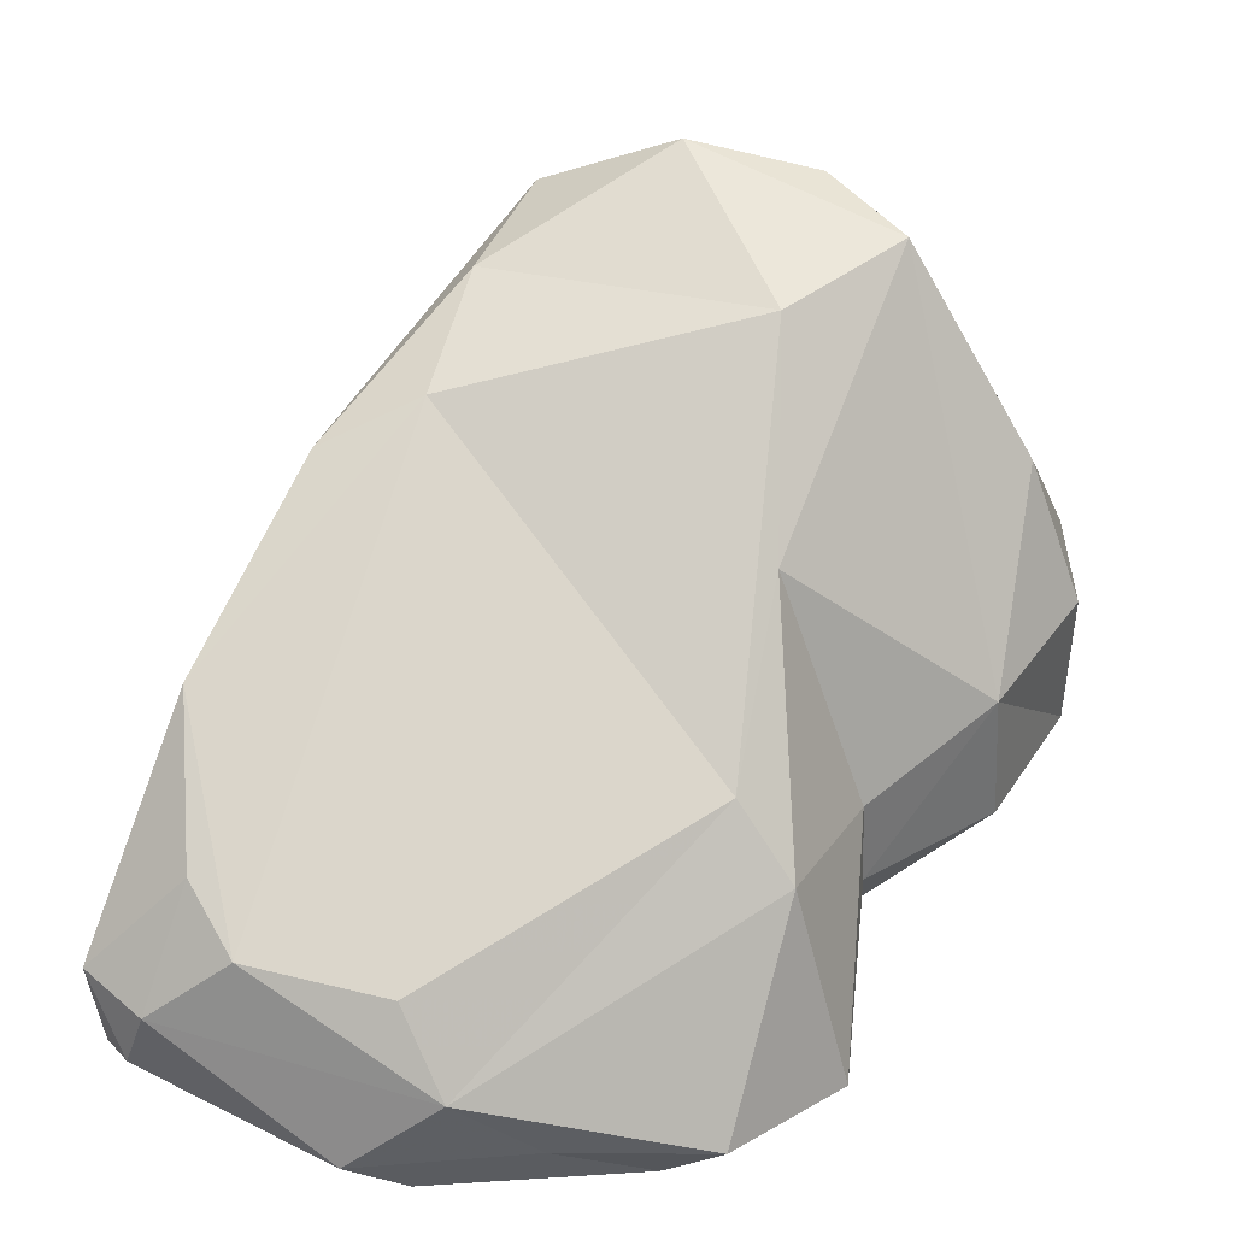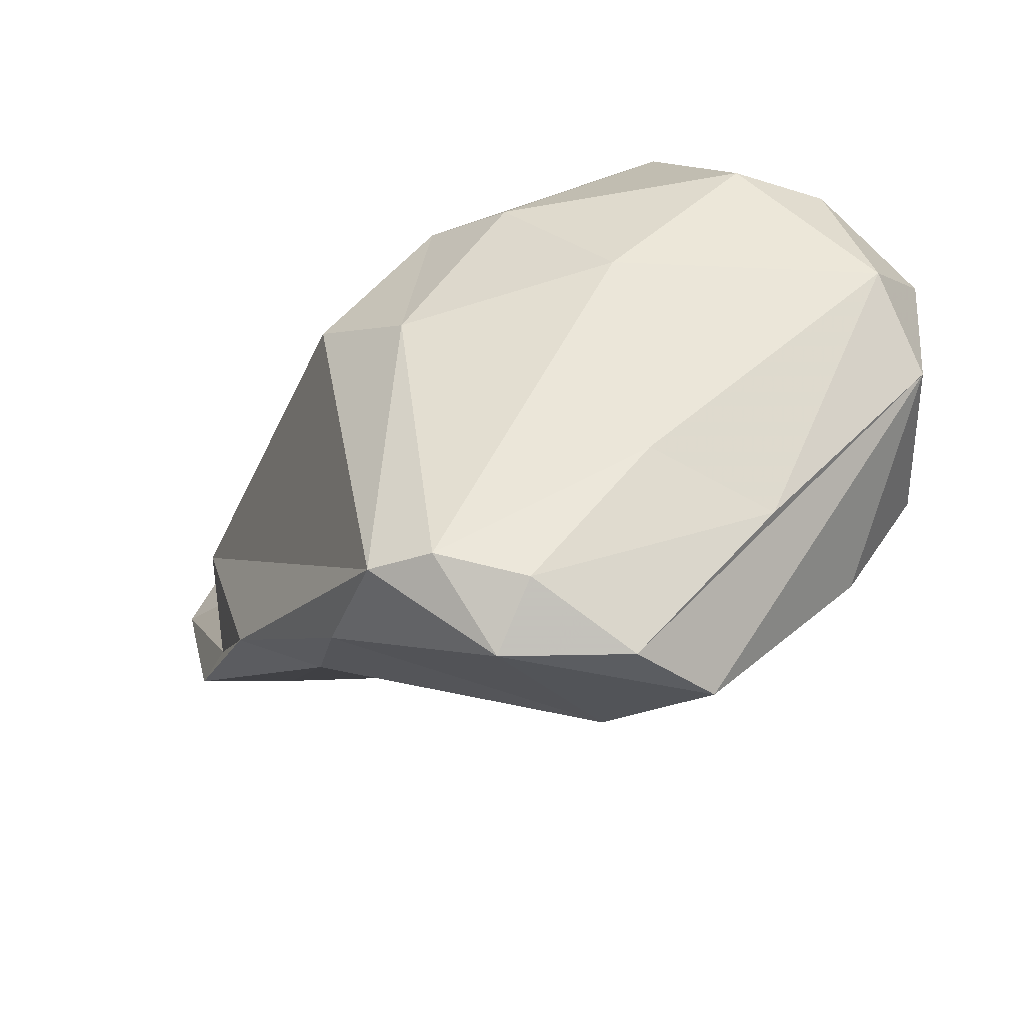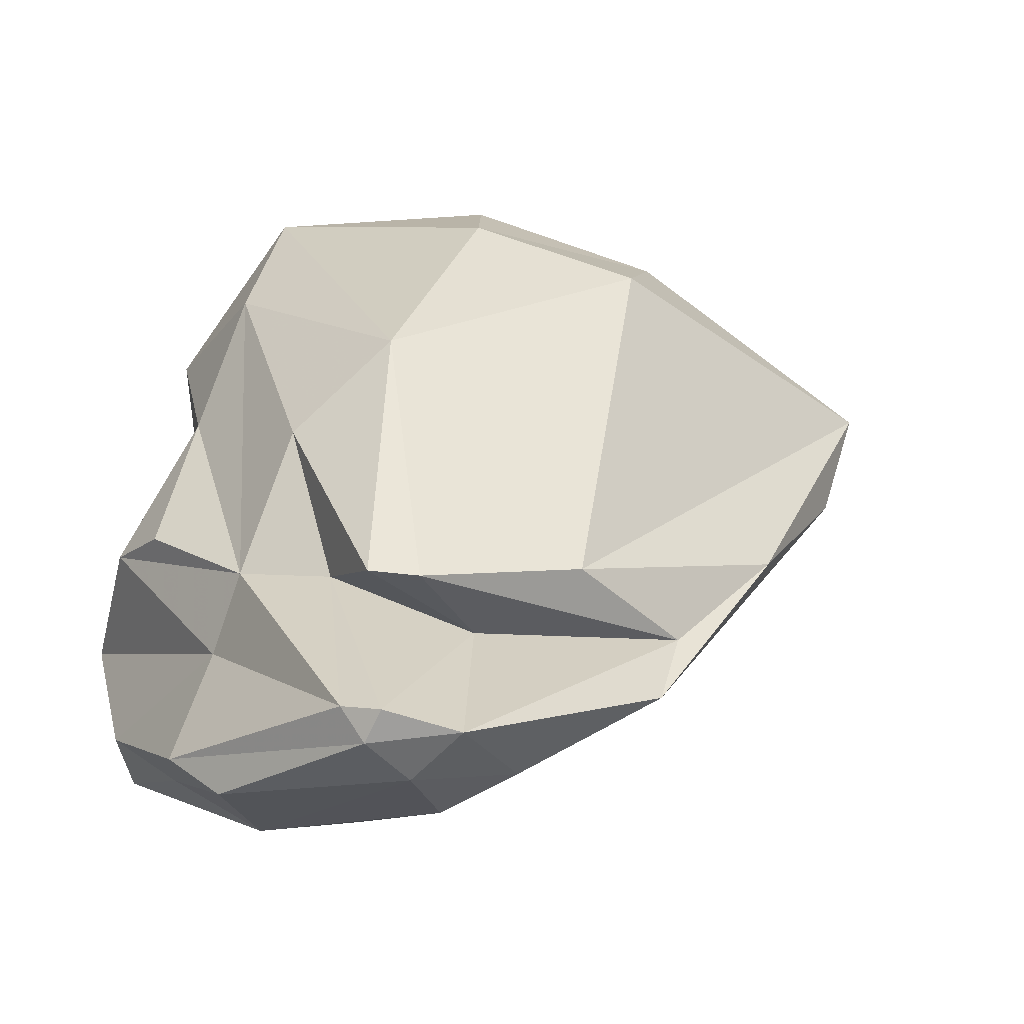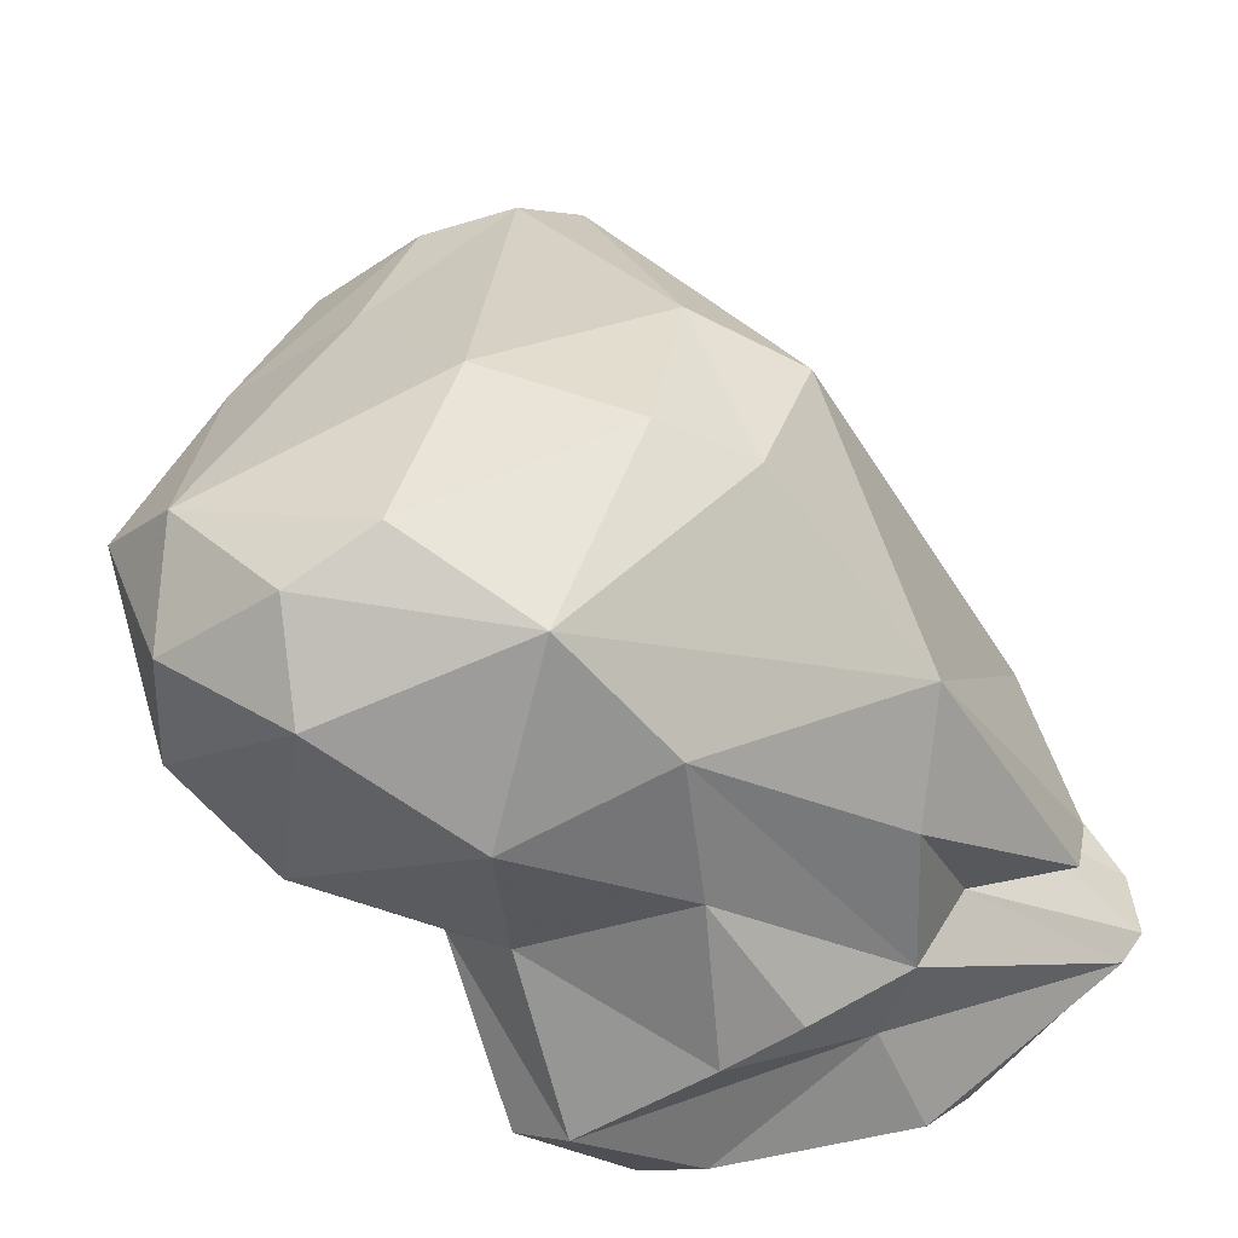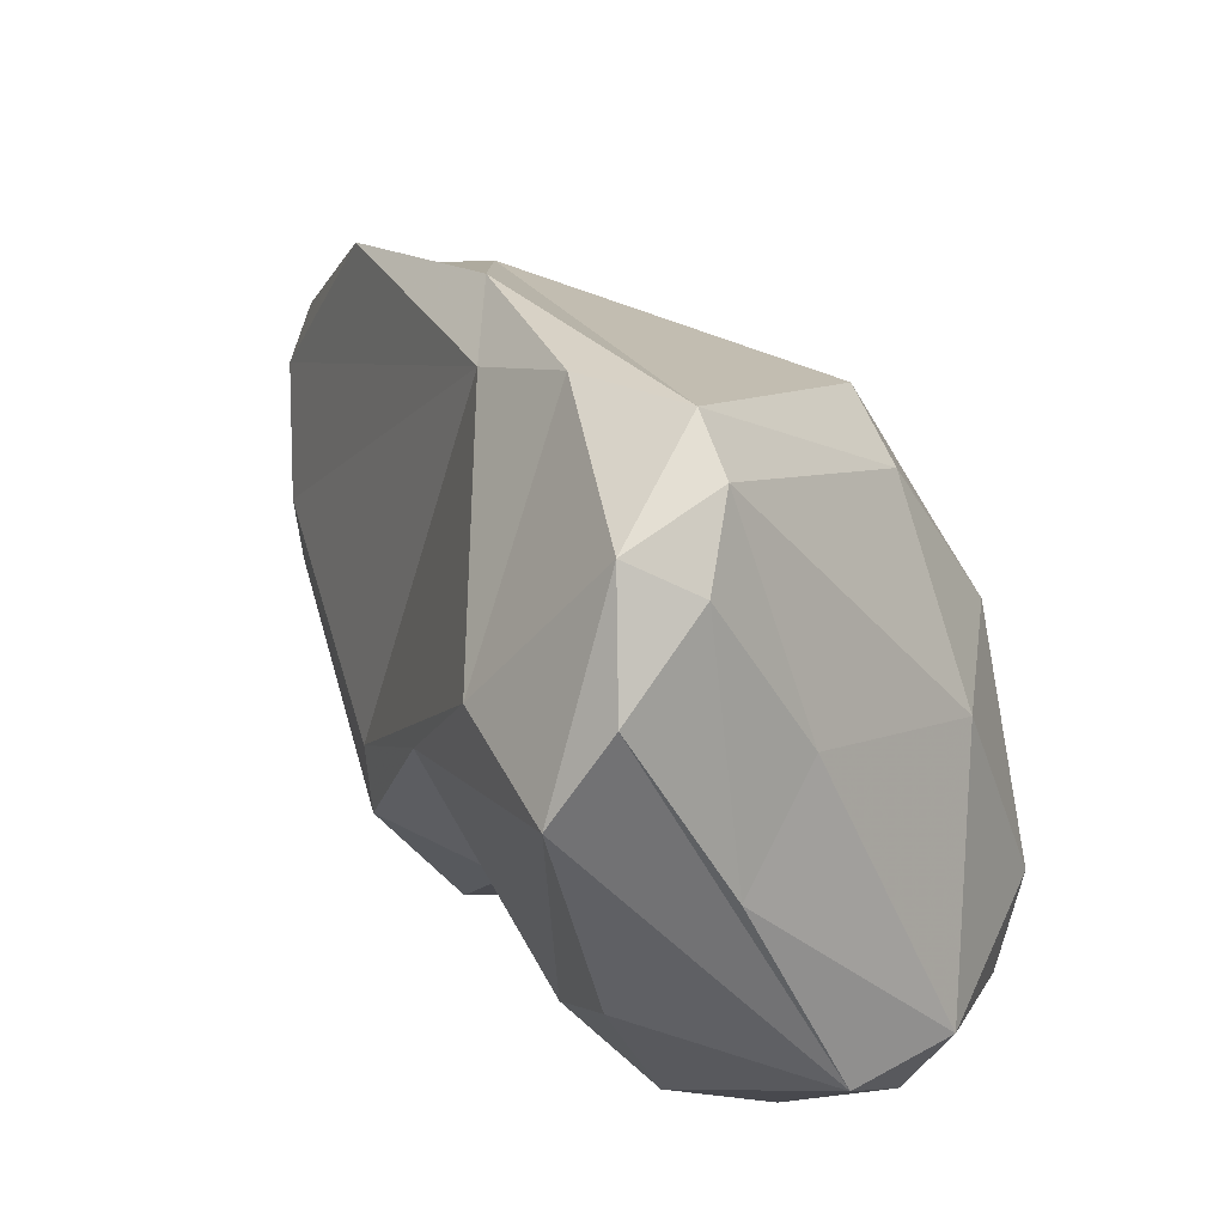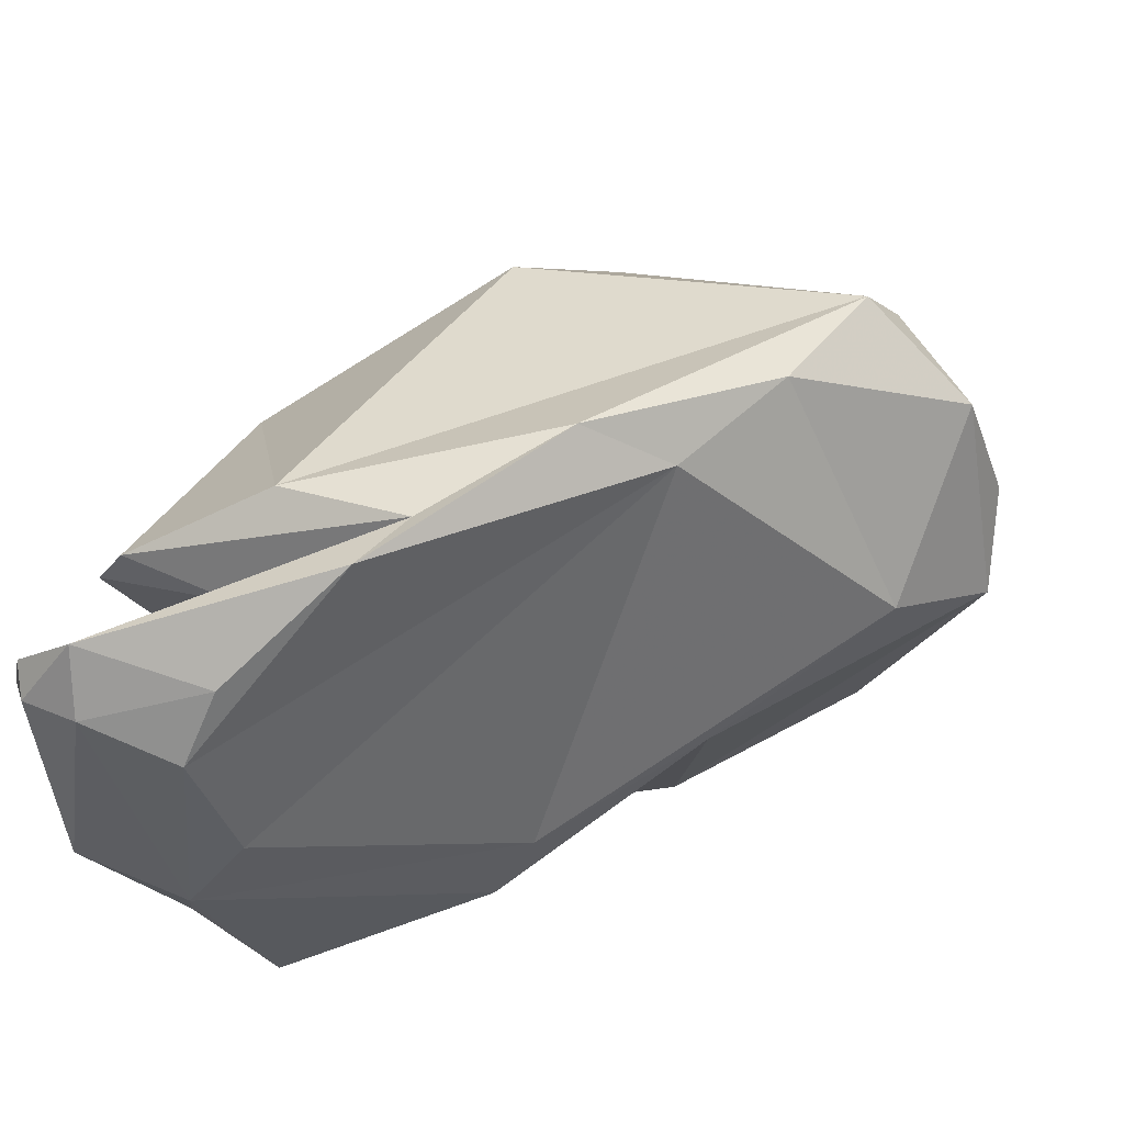
<metadata>
{"format":"obj","ext":"obj","renderer":"f3d","projection":"perspective","resolution":1024,"background":"white","views":[{"elev":-75.2,"azim":87.2,"up":"+Y"},{"elev":26.0,"azim":96.9,"up":"+Y"},{"elev":-11.0,"azim":-24.7,"up":"+Y"},{"elev":54.1,"azim":-108.6,"up":"+Y"},{"elev":-10.4,"azim":97.6,"up":"+Z"},{"elev":-37.7,"azim":28.3,"up":"+Y"}]}
</metadata>
<code>
v 182.4 262.2 83.69
v 182.7 263 75.81
v 181.7 263.1 82.27
v 181.8 268.6 77.25
v 182.2 266.5 74.12
v 182.1 268.8 79.24
v 182.7 262.8 79.53
v 181.8 264 77.13
v 182.9 265.7 81.41
v 184.2 261.5 81.57
v 184.2 263 88.15
v 183.3 265.5 73.17
v 183.7 263.8 87.86
v 183.3 267.5 82.3
v 183.7 272.1 77.52
v 184.4 271 82.56
v 185.4 262.3 87.76
v 184.7 267 86.81
v 185.1 269.9 73.86
v 184.6 274.7 73.42
v 184.9 275.6 77.45
v 186.3 261.7 82.6
v 186.9 261.7 85.88
v 184.9 267.3 84.1
v 185.8 266.9 87.38
v 186.5 273.2 83.66
v 184.4 263.7 88.66
v 186.9 268.3 72.88
v 188.4 262.6 86.93
v 190 277.3 80.89
v 186.1 263.2 89.1
v 188.1 264.2 74.67
v 186.7 278.5 75.35
v 187.1 276.8 70.4
v 188.9 267.5 73.07
v 187.9 270.5 69.8
v 189.7 279.2 73.01
v 189.8 267.3 87.38
v 190.9 269 70.14
v 190 276.4 68.27
v 191 278.4 78.85
v 190 264.4 76
v 187.8 265.9 85.78
v 191.9 264.4 87.29
v 189.2 278.5 70.8
v 194.3 266.4 75.3
v 189.3 273.7 67.98
v 192.7 271.5 68.19
v 192.8 265.9 86.47
v 195 276.7 80.93
v 192.4 277.7 69.33
v 193.6 275.5 68.1
v 193.3 275.7 83.24
v 199.4 268.4 75.45
v 196 268.2 85.16
v 197.3 268.2 82.8
v 198.1 275.2 74.54
v 201.5 273.8 79.23
v 196 270.7 69.59
v 193.8 278.2 75.84
v 198.2 273.7 71.57
v 199.7 270.5 81.99
v 202 271.8 74.47
v 201.3 273.2 80.77
v 200.8 270.2 72.72
v 202.5 271.8 77.62
v 201.7 273.5 76.95
g foo
f 27 11 31
f 17 31 11
f 31 17 29
f 27 13 11
f 23 29 17
f 17 11 1
f 13 3 11
f 1 11 3
f 10 17 1
f 23 17 10
f 22 23 10
f 7 1 3
f 7 10 1
f 29 44 31
f 23 44 29
f 13 27 24
f 14 9 13
f 13 9 3
f 8 3 9
f 10 42 22
f 2 7 8
f 7 3 8
f 10 7 2
f 44 49 31
f 49 43 31
f 43 27 31
f 27 43 24
f 56 44 23
f 56 23 22
f 24 14 13
f 56 22 42
f 9 14 4
f 14 6 4
f 32 42 10
f 8 9 5
f 9 4 5
f 2 32 10
f 5 2 8
f 5 12 2
f 32 2 12
f 49 38 25
f 55 49 44
f 43 25 18
f 49 25 43
f 55 44 56
f 18 16 24
f 43 18 24
f 14 24 16
f 56 42 54
f 21 14 16
f 46 54 42
f 14 15 6
f 15 4 6
f 15 19 4
f 46 32 35
f 42 32 46
f 5 4 19
f 5 19 28
f 35 12 28
f 5 28 12
f 32 12 35
f 49 55 38
f 38 26 25
f 25 26 18
f 62 55 56
f 18 26 16
f 54 62 56
f 26 21 16
f 65 54 46
f 21 15 14
f 20 15 21
f 46 39 65
f 20 19 15
f 35 39 46
f 36 19 20
f 28 39 35
f 19 36 28
f 36 39 28
f 64 53 38
f 55 64 38
f 62 64 55
f 38 53 26
f 62 66 64
f 26 53 30
f 54 66 62
f 26 30 33
f 65 66 54
f 26 33 21
f 33 20 21
f 34 20 33
f 39 59 65
f 39 48 59
f 20 34 36
f 34 47 36
f 36 47 39
f 47 48 39
f 50 53 64
f 58 50 64
f 30 53 50
f 64 66 58
f 41 30 50
f 60 50 58
f 57 60 58
f 67 58 66
f 60 41 50
f 57 58 67
f 67 66 63
f 37 41 60
f 33 30 41
f 61 57 67
f 61 67 63
f 63 66 65
f 37 33 41
f 51 37 60
f 51 60 57
f 61 51 57
f 45 37 51
f 52 51 61
f 52 61 63
f 65 52 63
f 45 33 37
f 65 59 52
f 34 33 45
f 40 45 51
f 40 51 52
f 40 34 45
f 47 40 52
f 48 47 52
f 48 52 59
f 34 40 47
g

</code>
